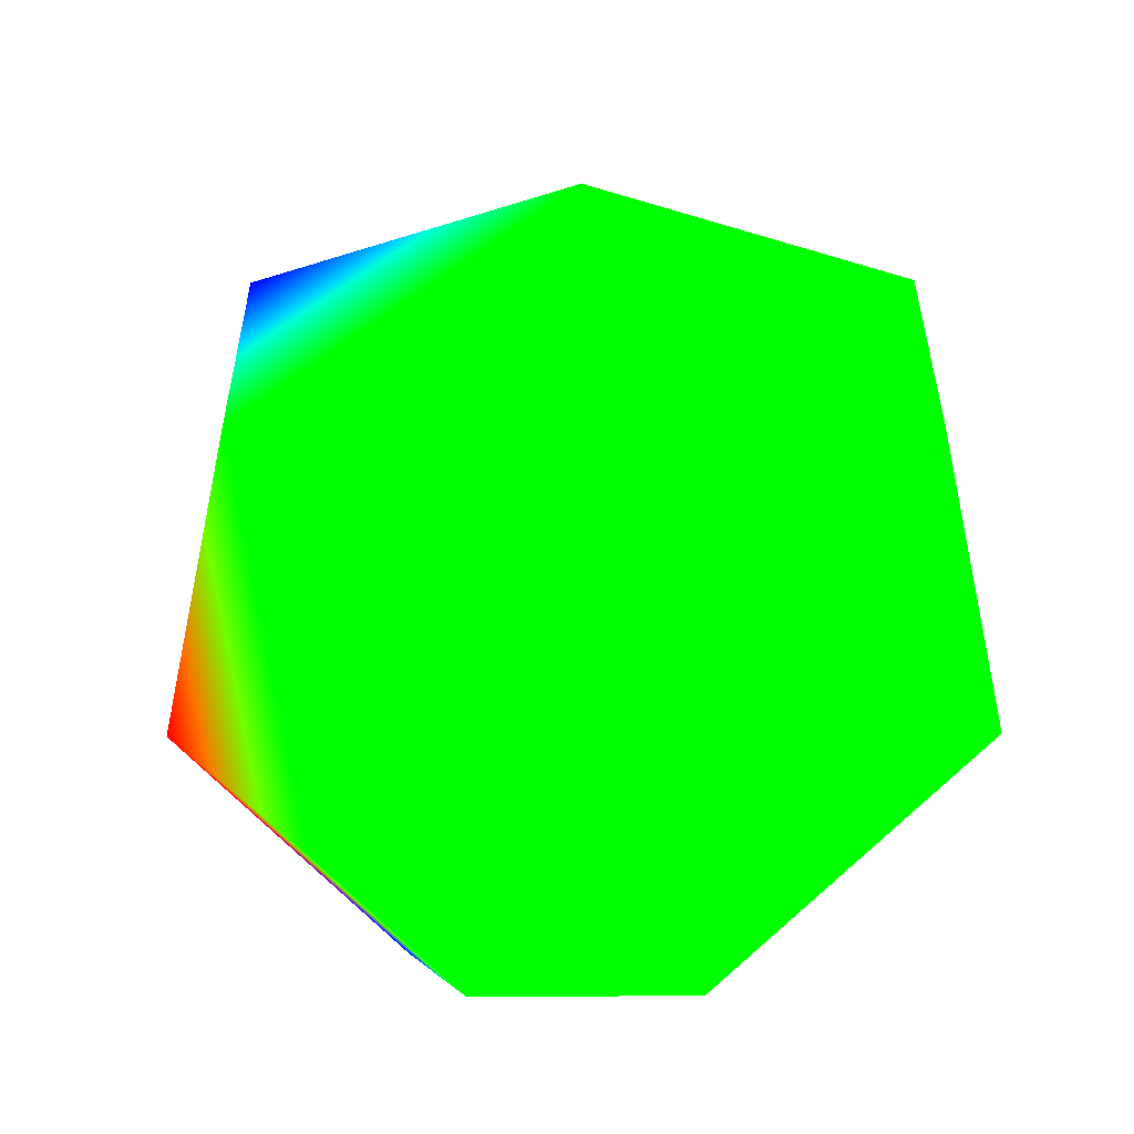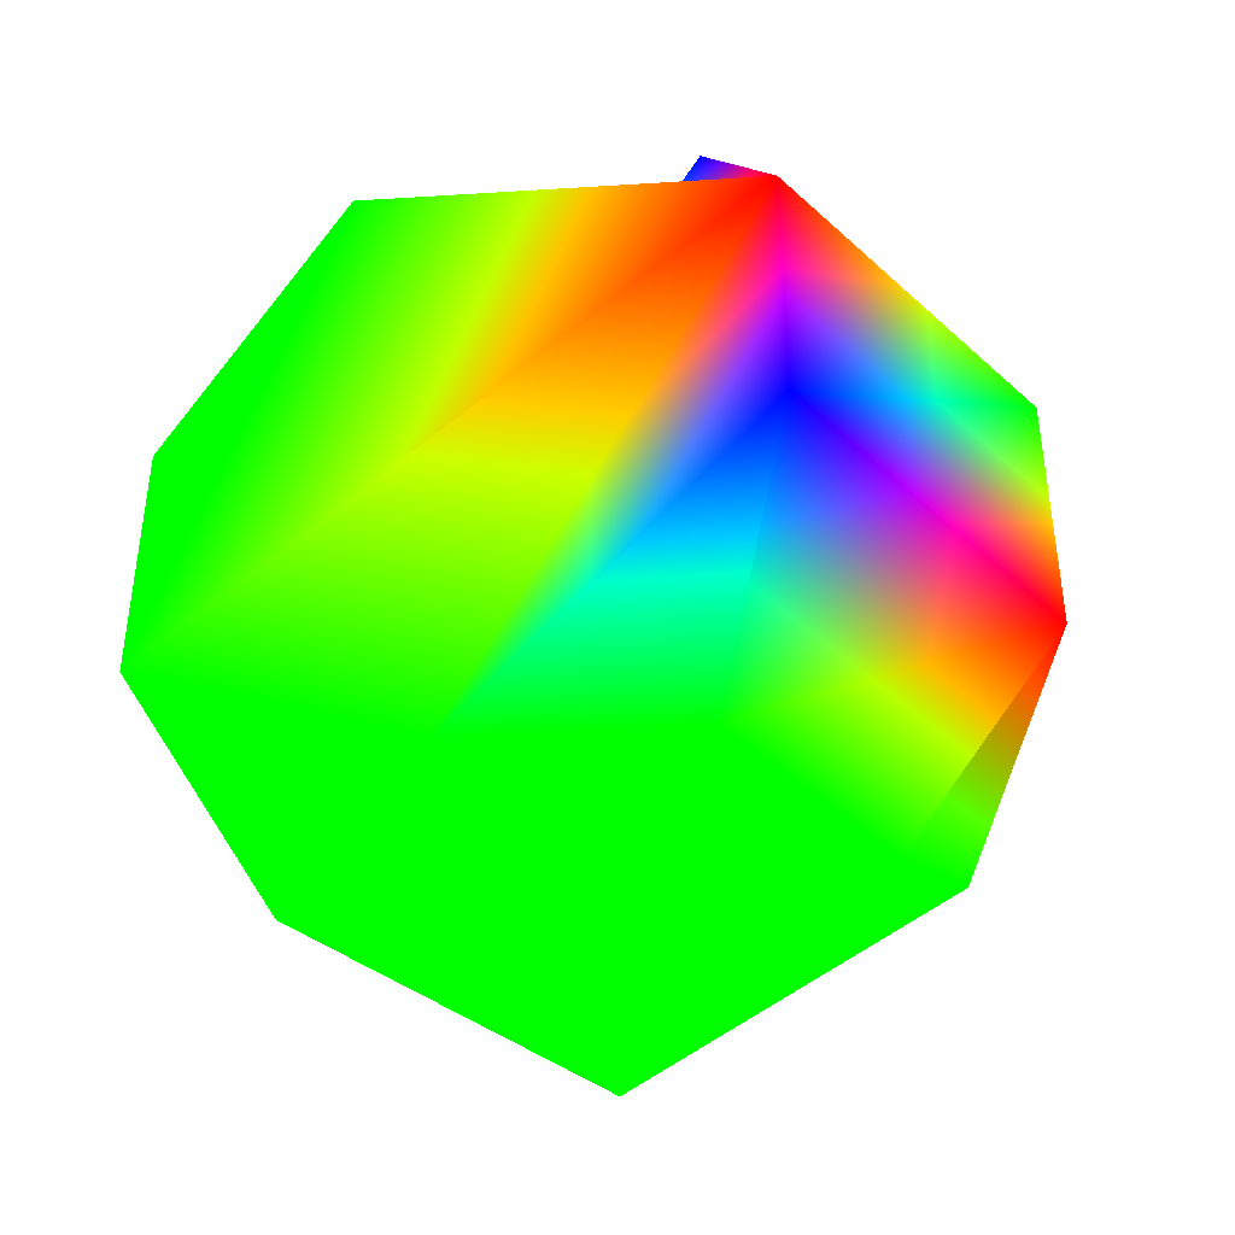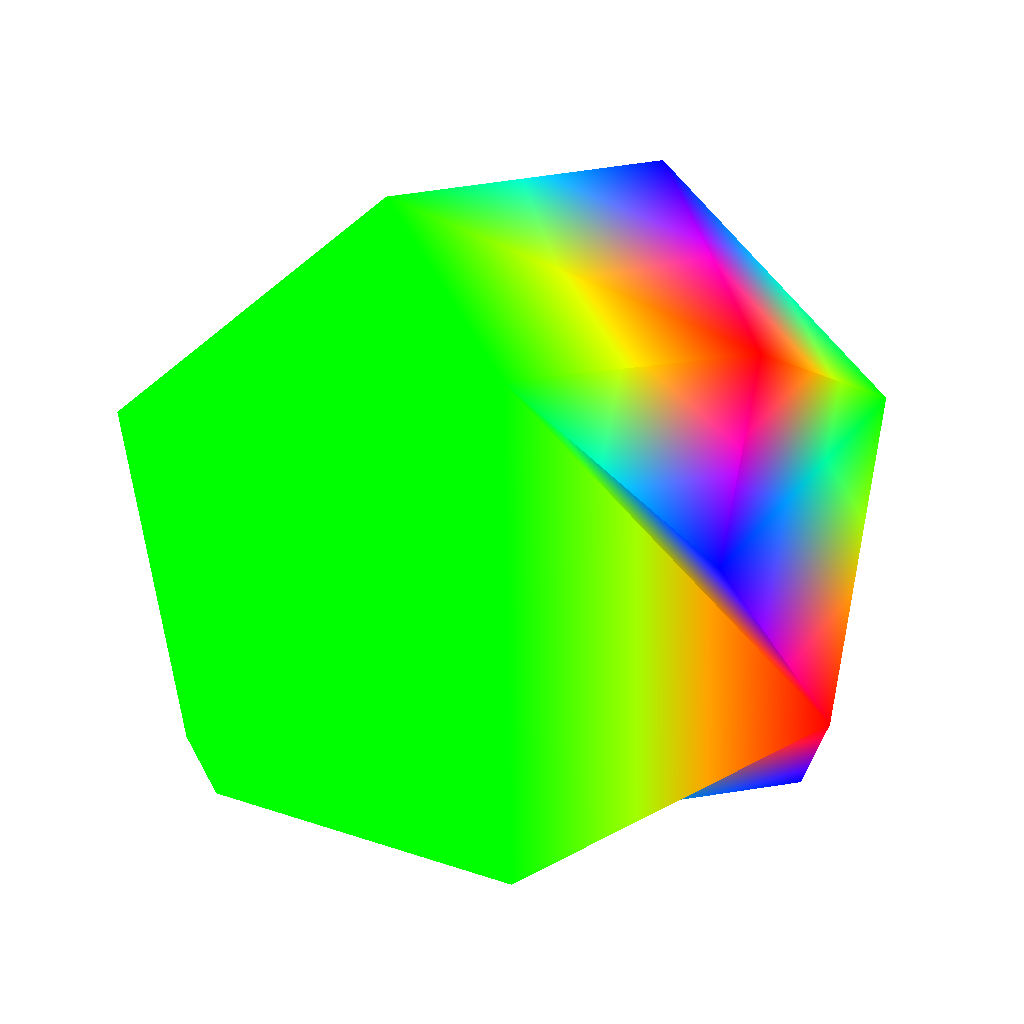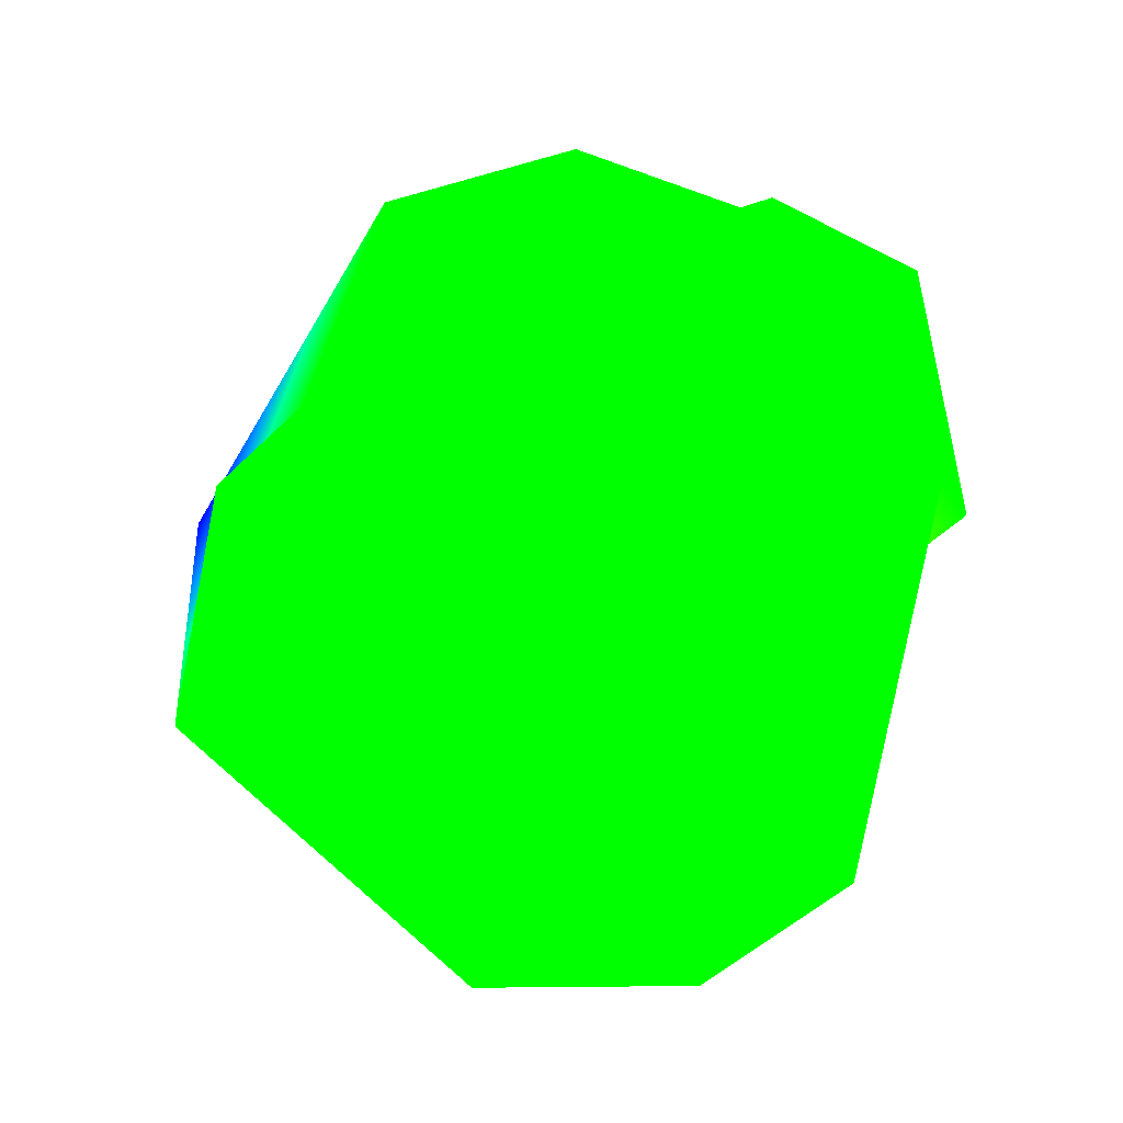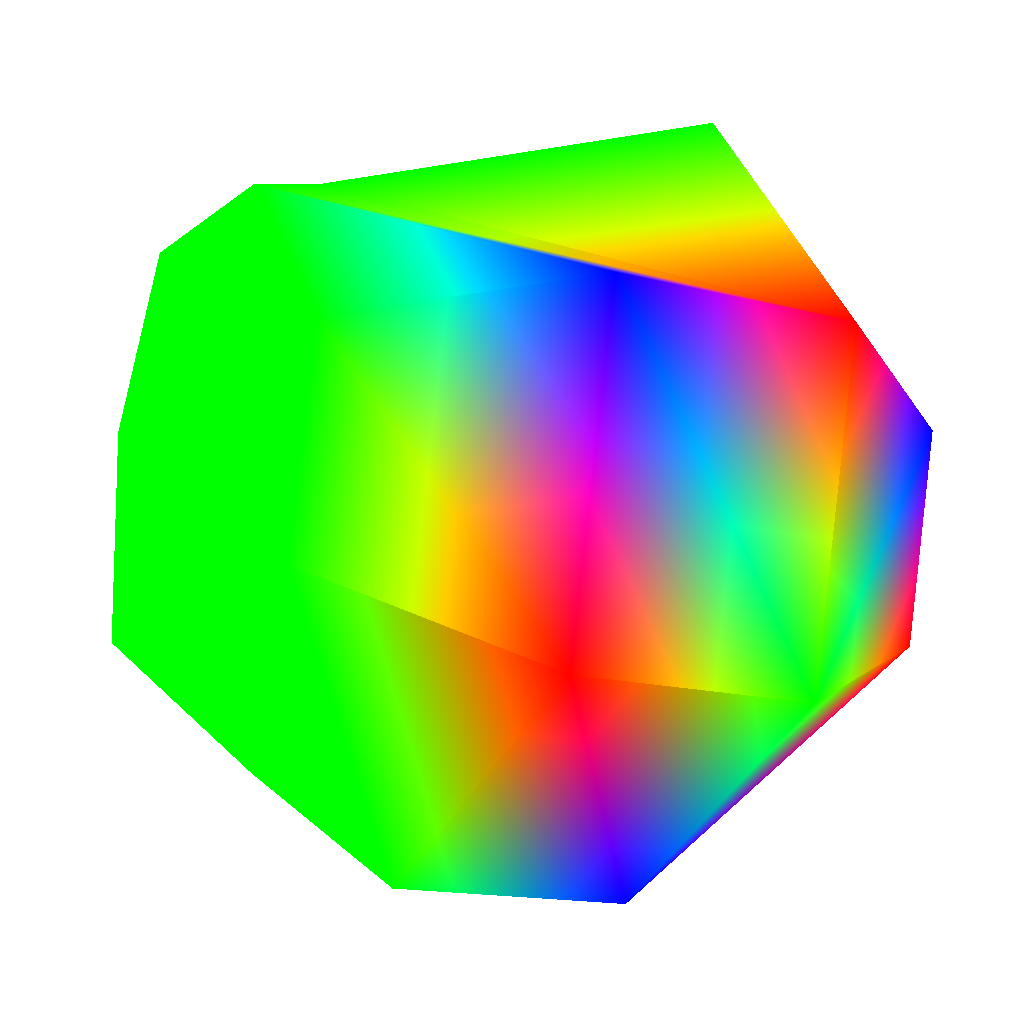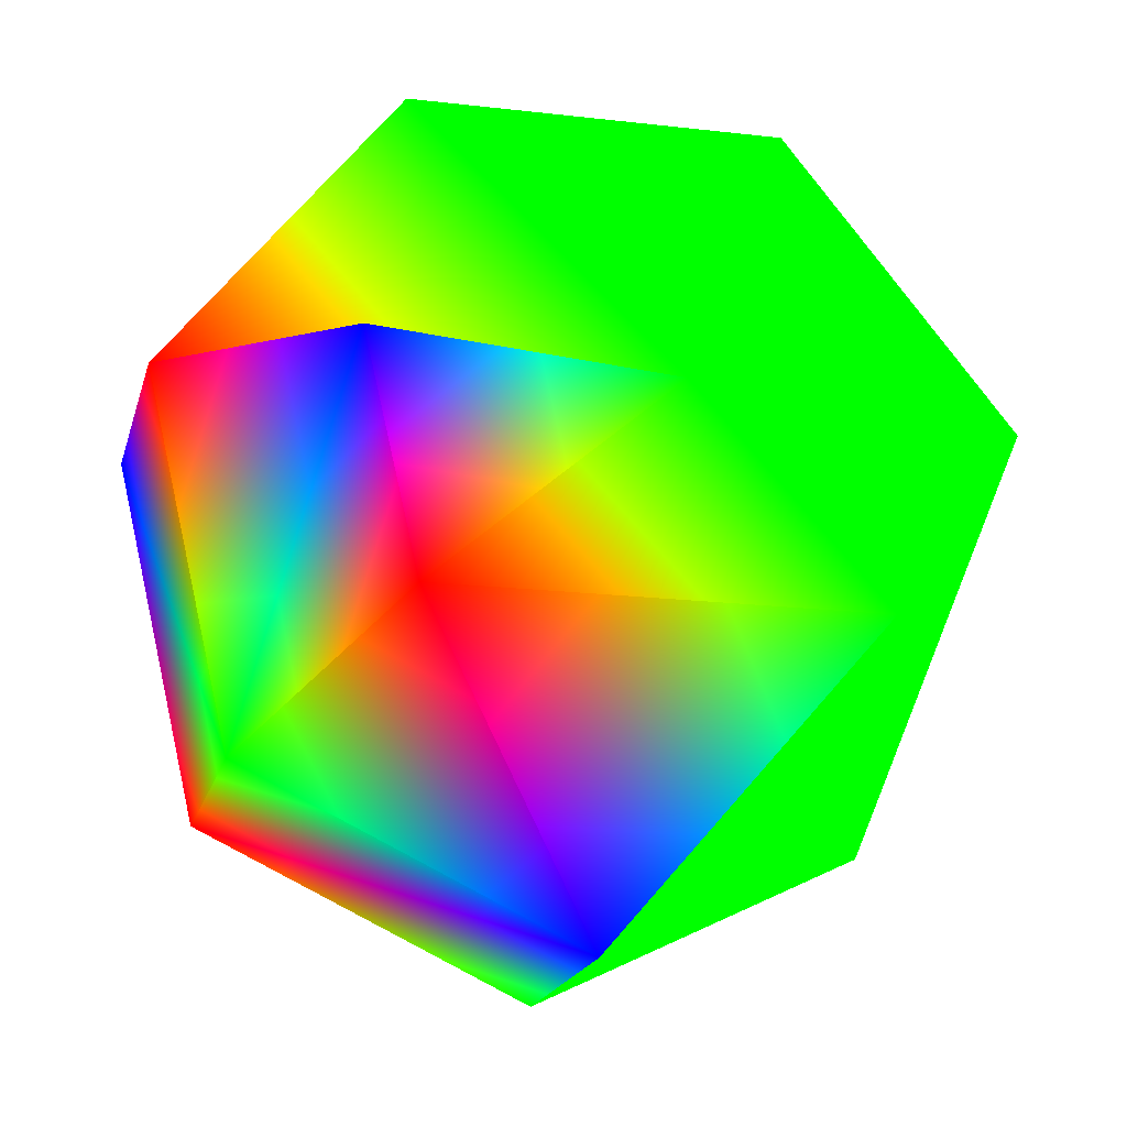
<metadata>
{"format":"obj","ext":"obj","renderer":"f3d","projection":"perspective","resolution":1024,"background":"white","views":[{"elev":-55.8,"azim":-128.3,"up":"+Y"},{"elev":-43.7,"azim":55.7,"up":"+Y"},{"elev":71.5,"azim":24.6,"up":"+Y"},{"elev":-41.0,"azim":-76.2,"up":"+Y"},{"elev":-14.5,"azim":59.1,"up":"+Z"},{"elev":-17.7,"azim":166.8,"up":"+Z"}]}
</metadata>
<code>
v -0.4595 0.809 -0.3665 0 1 0
v 0 -0.309 -0.9511 0 1 0
v -0.9272 0.309 0.2116 0 1 0
f 1 2 3
v 0 1 0 0 1 0
v -0.4126 0.309 0.8569 0 1 0
f 4 1 5
f 1 3 5
v 0 -1 0 0 1 0
v -0.4595 -0.809 -0.3665 0 1 0
f 6 7 2
v 0.7436 -0.309 -0.593 1 0 0
v 0.9272 -0.309 0.2116 0 0 1
v 0.573 -0.809 0.1308 0 1 0
f 8 9 10
v 0 0.309 -0.9511 0 0 1
f 8 2 11
f 2 1 11
v -0.7436 -0.309 -0.593 0 1 0
f 3 2 12
f 2 7 12
v -0.4126 -0.309 0.8569 0 1 0
v 0.4126 0.309 0.8569 0 1 0
f 5 13 14
v 0.9272 0.309 0.2116 1 0 0
f 13 15 14
f 15 4 14
v 0.255 -0.809 0.5296 0 1 0
f 15 13 16
f 6 10 16
f 10 9 16
f 9 15 16
v 0.4595 0.809 -0.3665 1 0 0
f 11 1 17
f 1 4 17
v -0.9272 -0.309 0.2116 0 1 0
f 6 13 18
f 13 5 18
f 5 3 18
f 3 12 18
f 12 7 18
f 7 6 18
v 0.4595 -0.809 -0.3665 0 1 0
f 10 6 19
f 6 2 19
f 2 8 19
f 8 10 19
v -0.255 -0.809 0.5296 0 1 0
f 13 6 20
f 6 16 20
f 16 13 20
v 0.573 0.809 0.1308 0 0 1
f 4 15 21
f 17 4 21
v -0.255 0.809 0.5296 0 1 0
f 14 4 22
f 4 5 22
f 5 14 22
v 0.7436 0.309 -0.593 0 1 0
f 9 8 23
f 8 11 23
f 11 17 23
f 17 21 23
f 21 15 23
f 15 9 23

</code>
